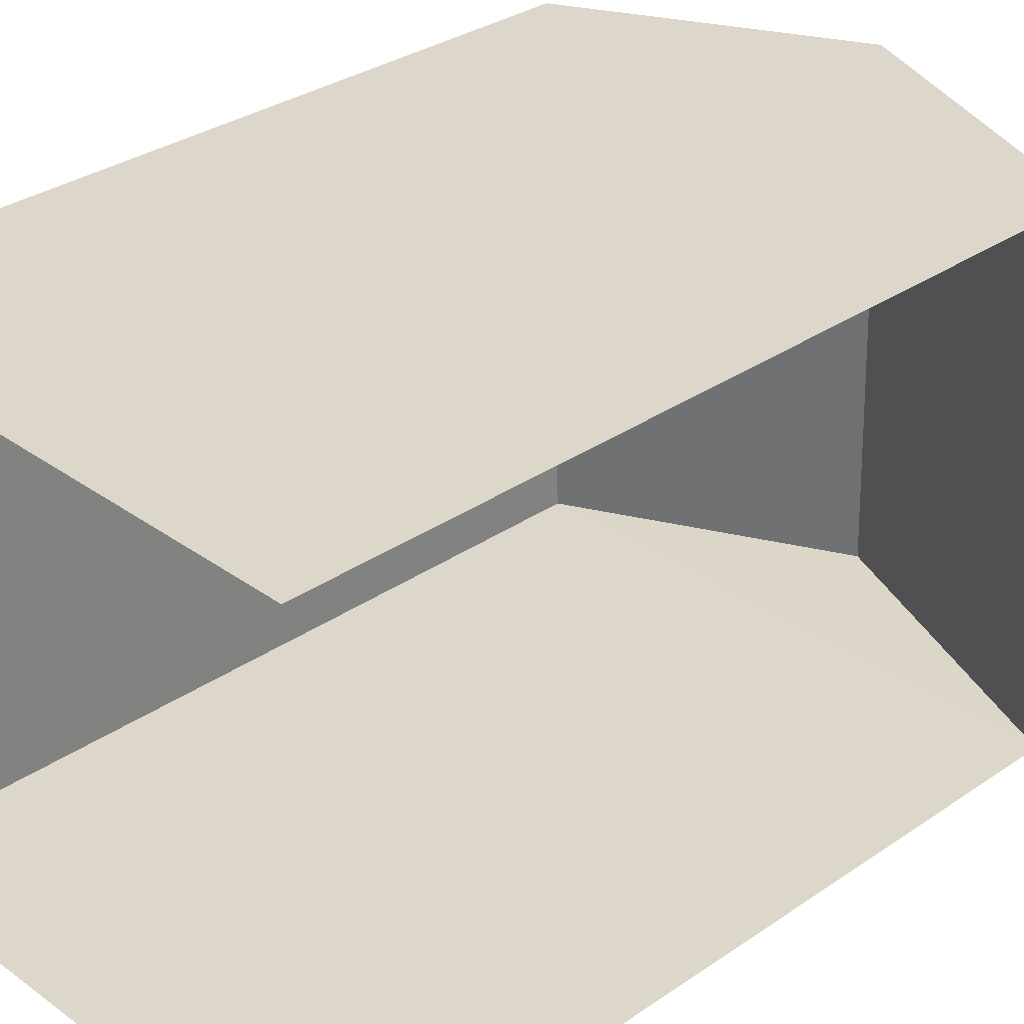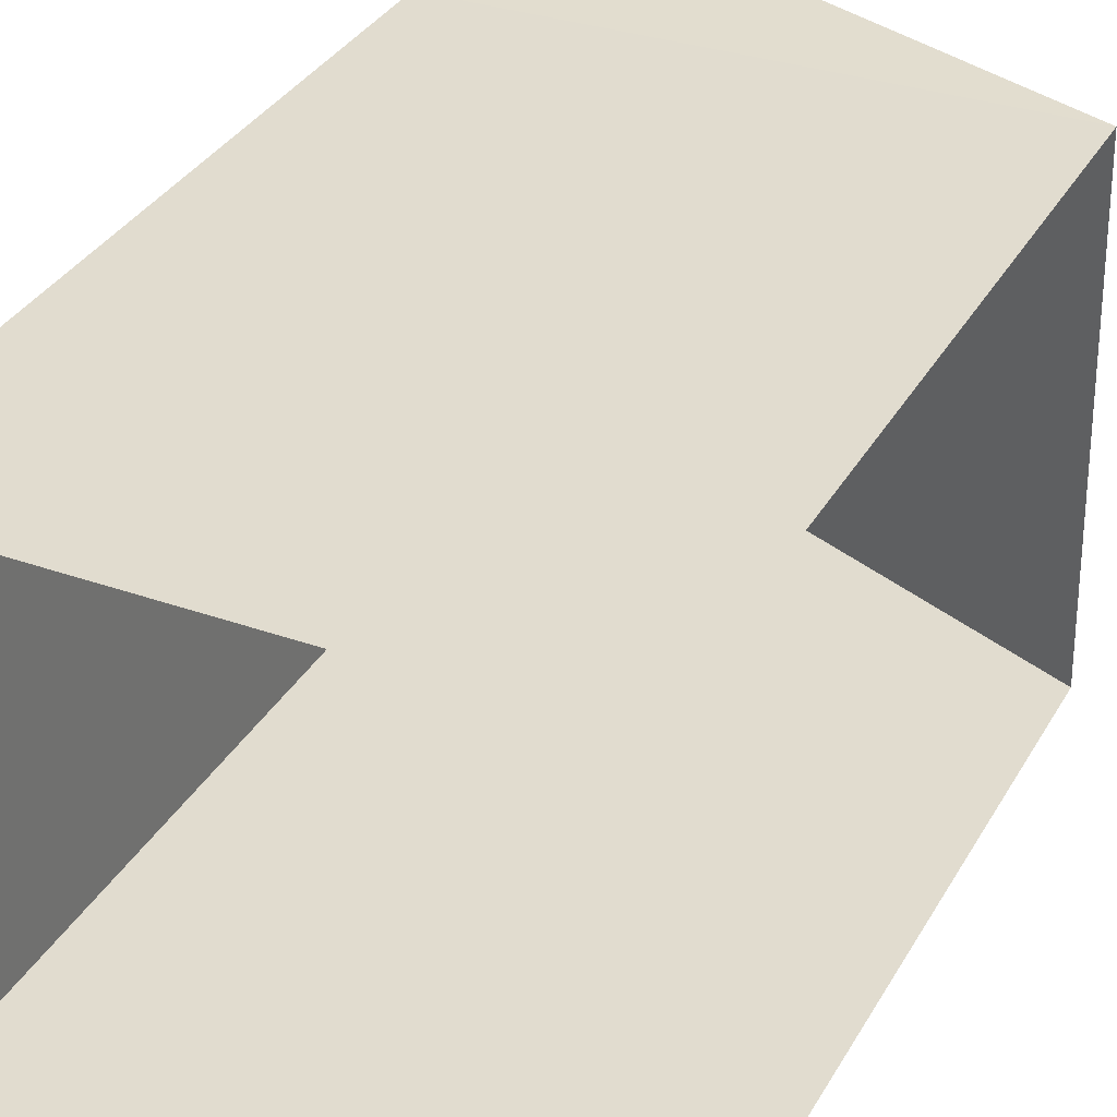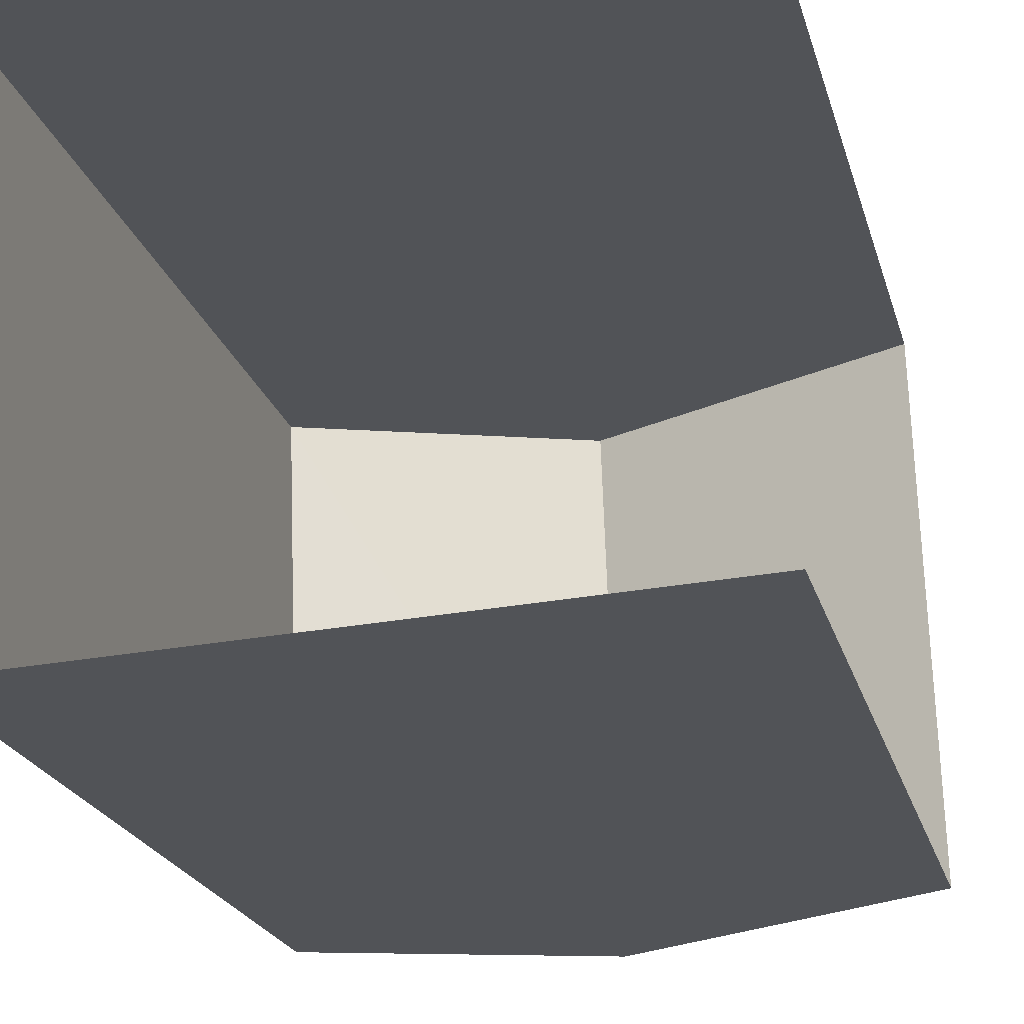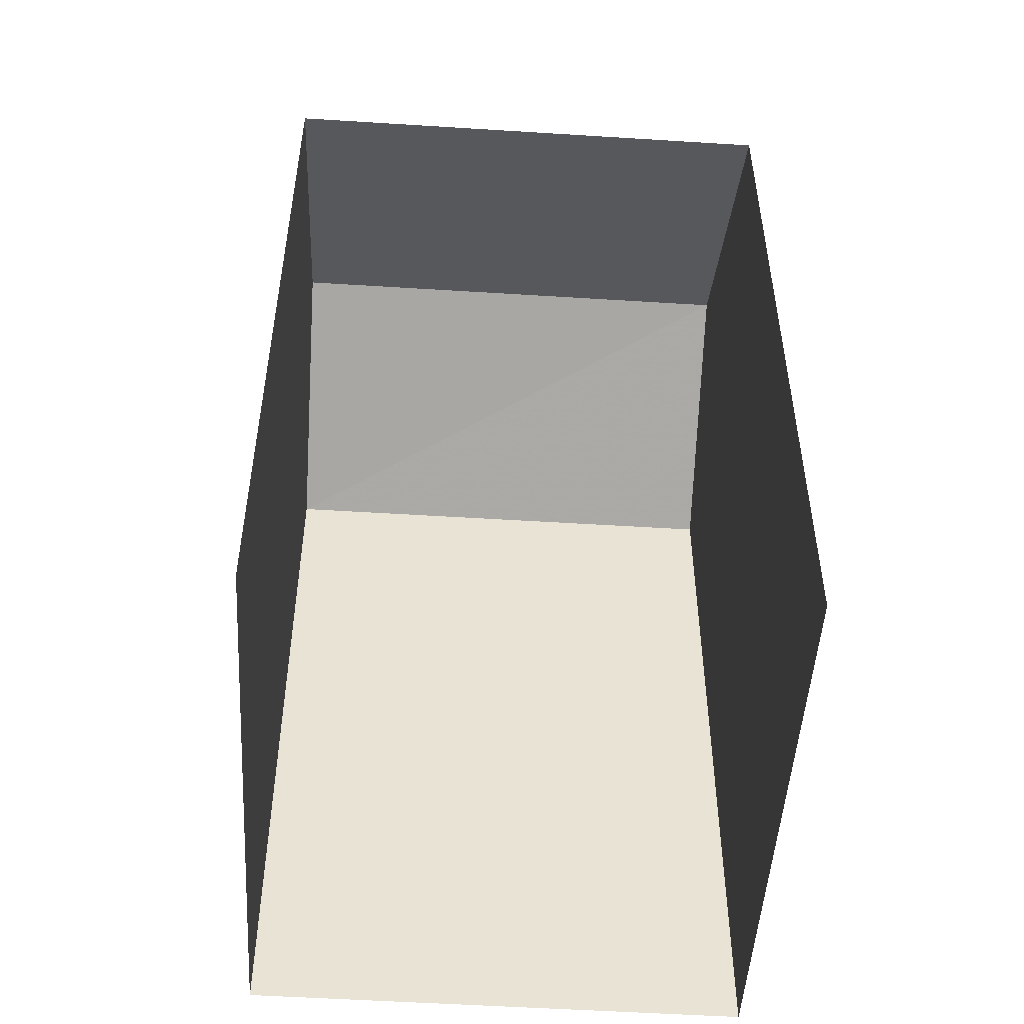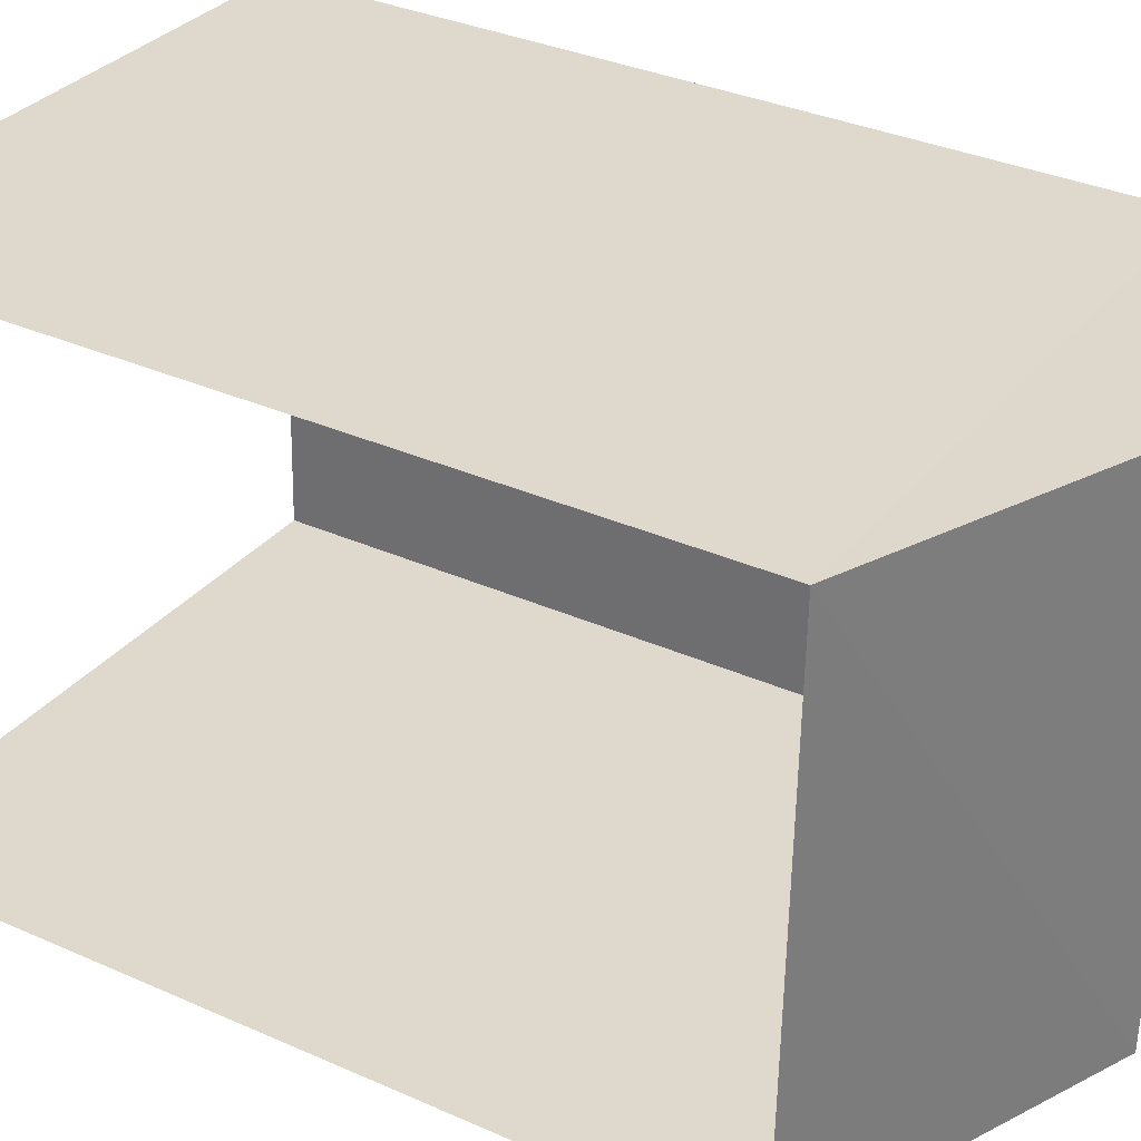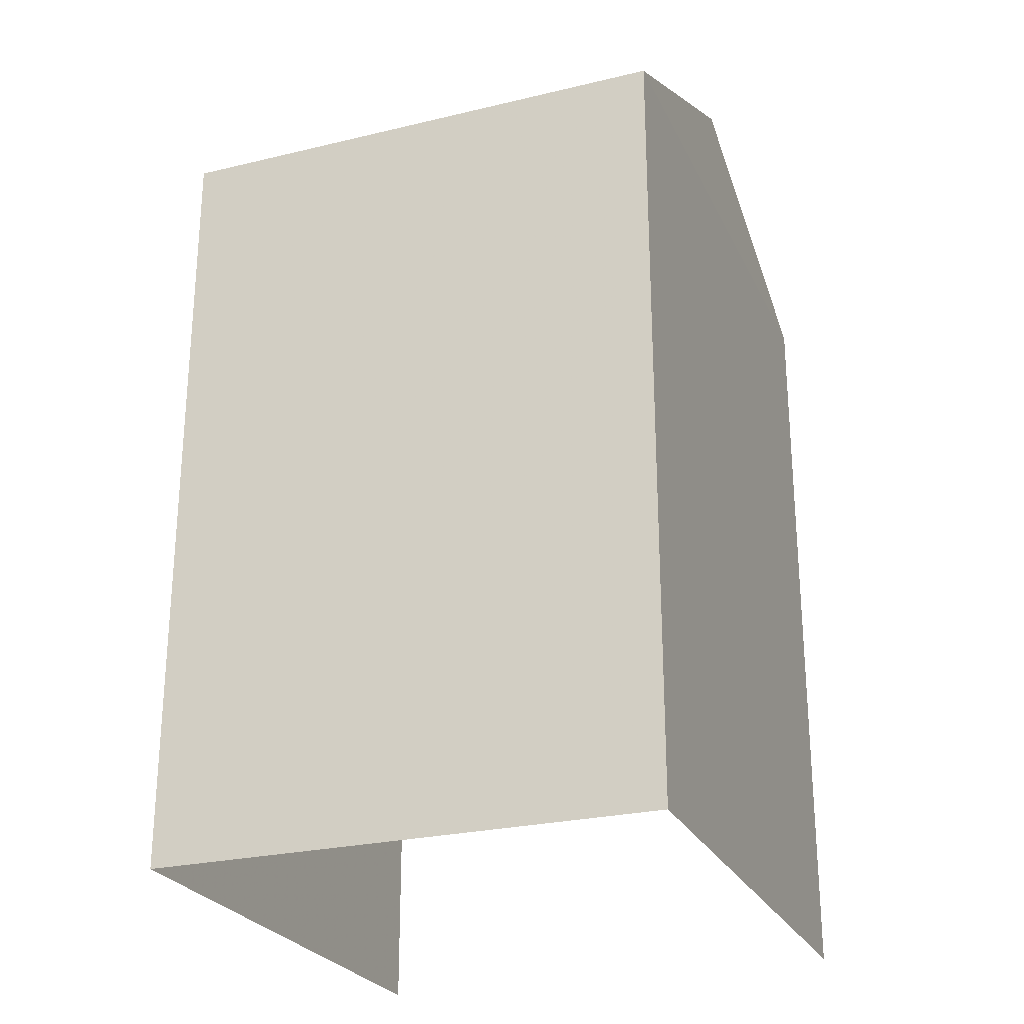
<metadata>
{"format":"obj","ext":"obj","renderer":"f3d","projection":"perspective","resolution":1024,"background":"white","views":[{"elev":32.4,"azim":-133.5,"up":"+Y"},{"elev":36.0,"azim":-153.0,"up":"+Y"},{"elev":-21.8,"azim":-165.8,"up":"+Y"},{"elev":-50.0,"azim":-95.6,"up":"+Z"},{"elev":33.7,"azim":-58.7,"up":"+Y"},{"elev":-25.4,"azim":108.8,"up":"+Z"}]}
</metadata>
<code>
v -3.735e+05 -1.052e+05 21.88
v -3.735e+05 -1.052e+05 21.88
v -3.735e+05 -1.052e+05 21.88
v -3.735e+05 -1.052e+05 21.88
v -3.735e+05 -1.052e+05 29.05
v -3.735e+05 -1.052e+05 28.05
v -3.735e+05 -1.052e+05 29.05
v -3.735e+05 -1.052e+05 28.05
v -3.735e+05 -1.052e+05 28.05
v -3.735e+05 -1.052e+05 28.05
f 1 2 3
f 4 1 3
f 10 3 2
f 10 9 3
f 5 6 7
f 5 8 6
f 9 10 5
f 7 9 5
f 2 1 10
f 10 8 5
f 10 1 8
f 6 4 9
f 6 9 7
f 4 3 9
f 8 1 4
f 6 8 4

</code>
